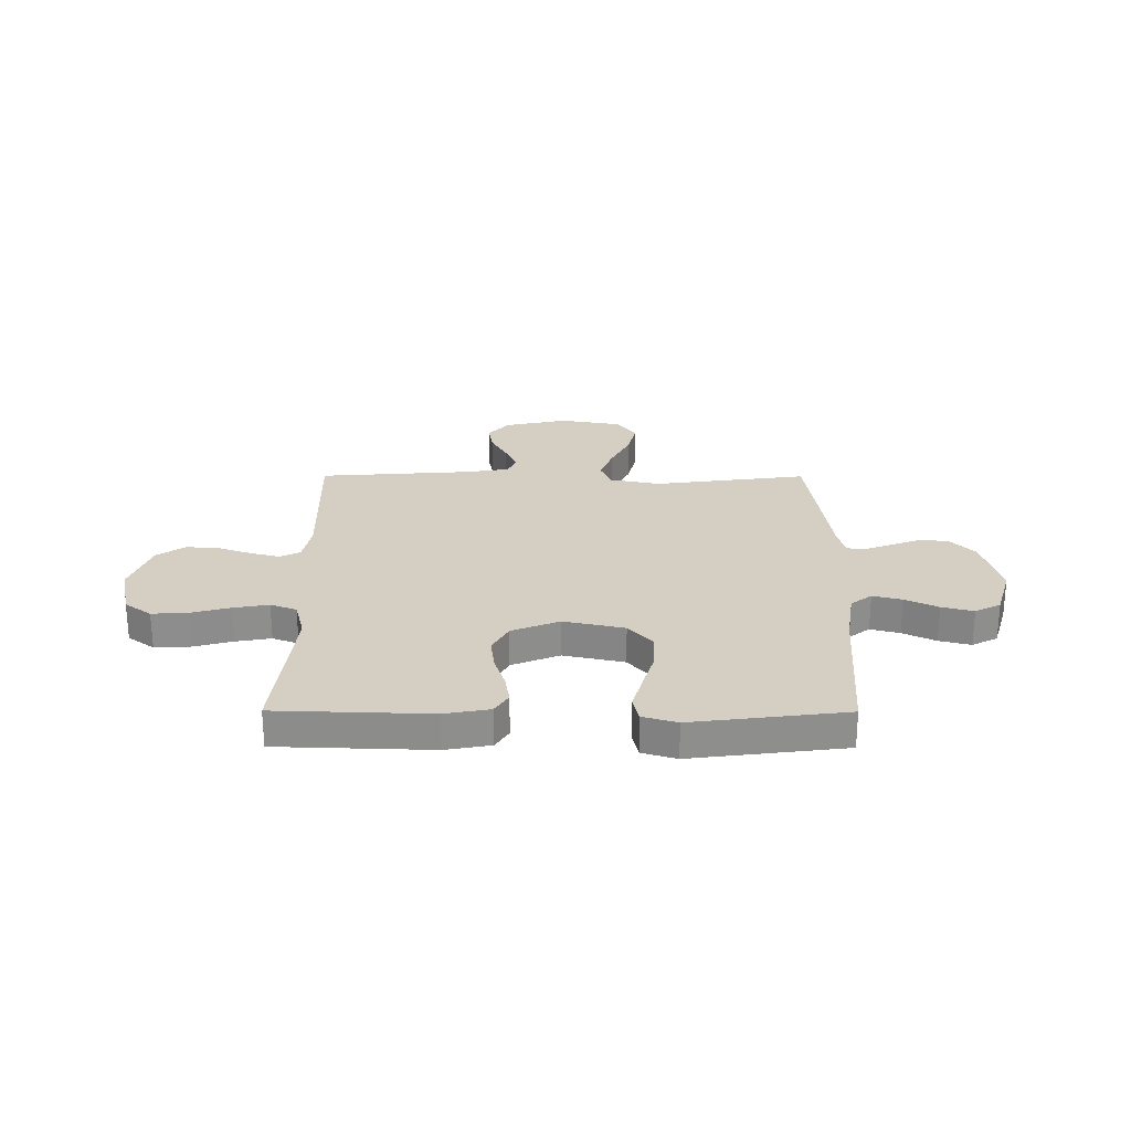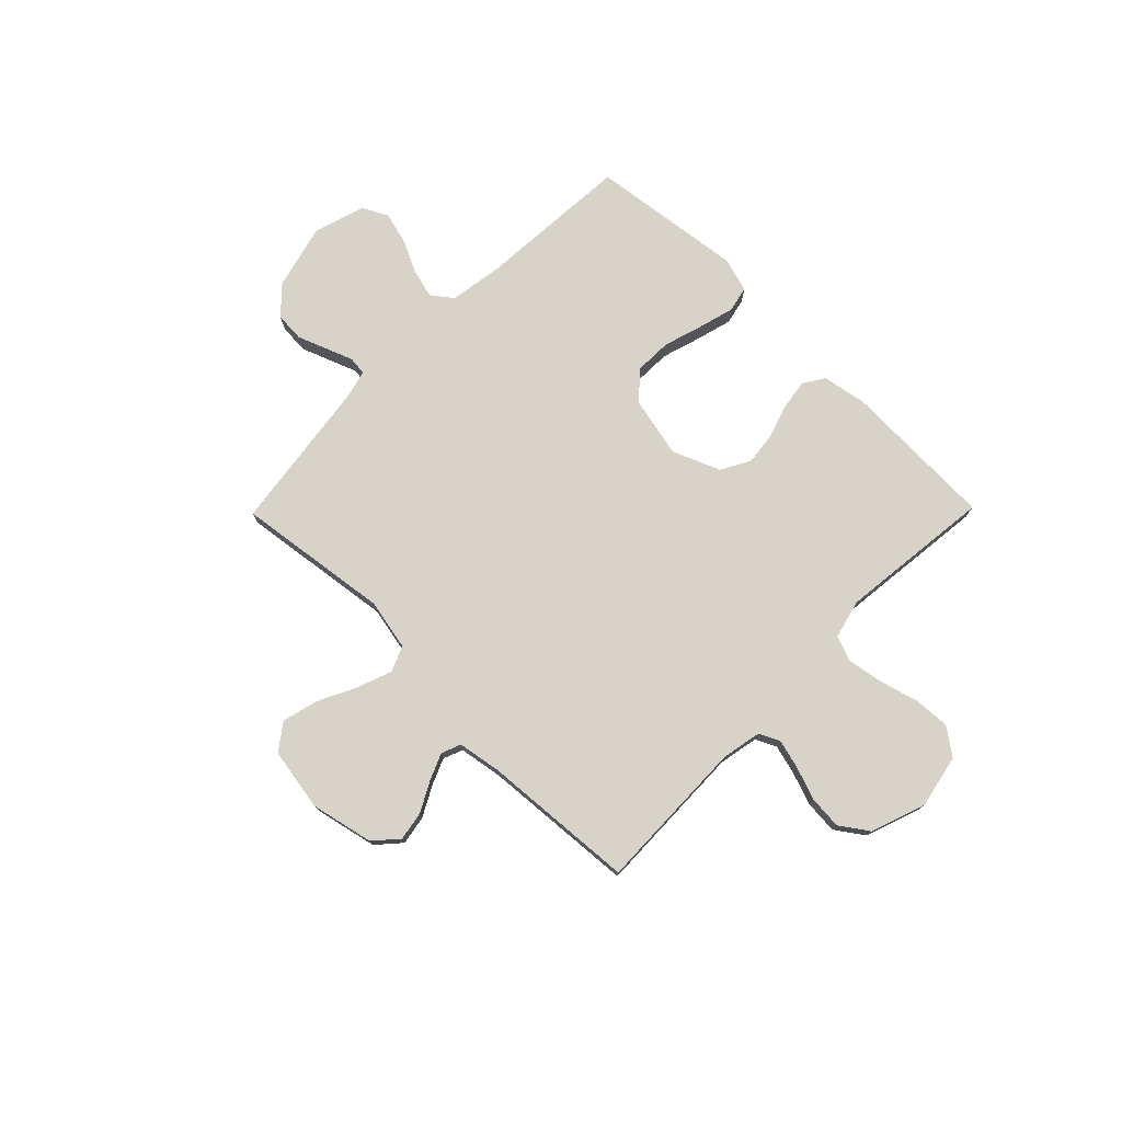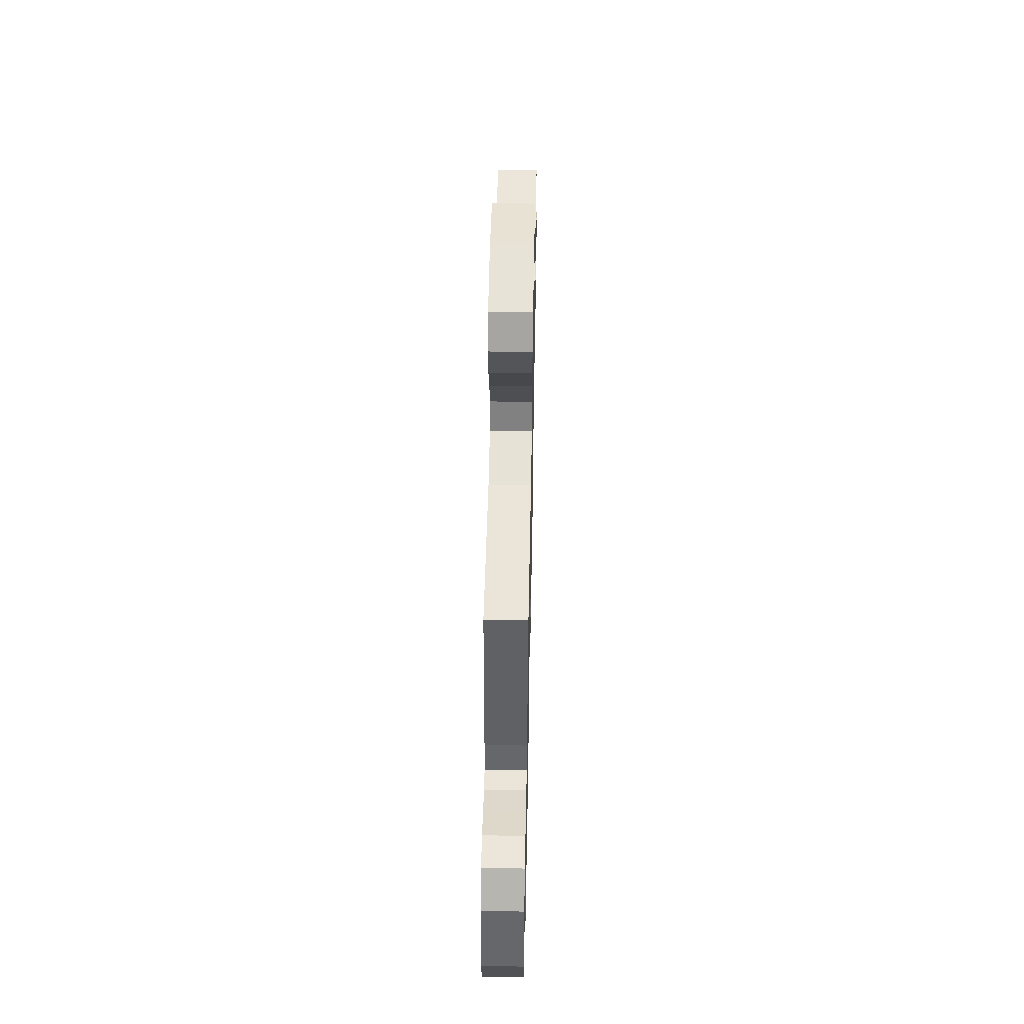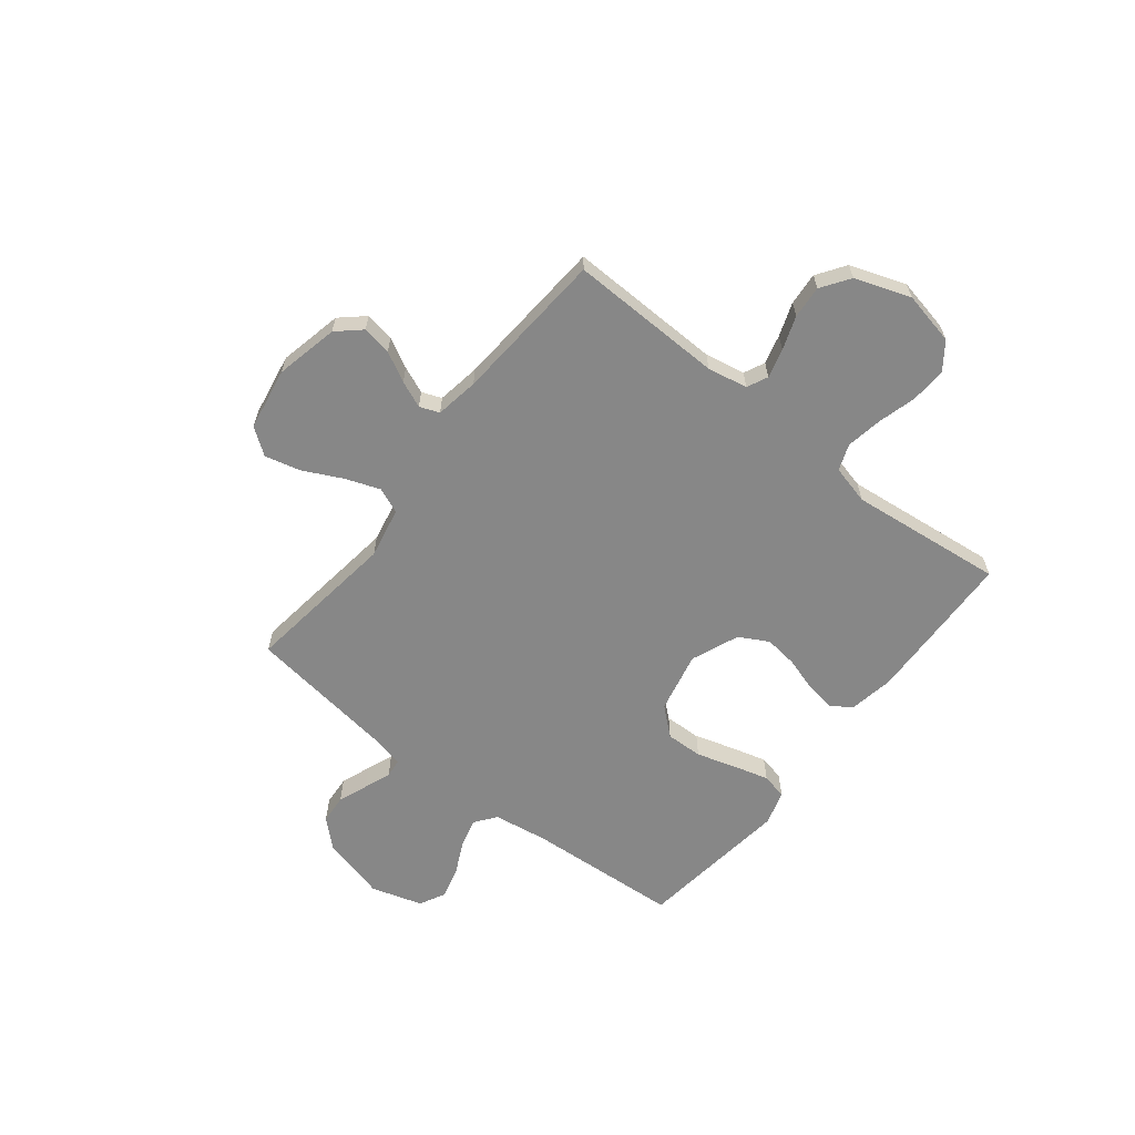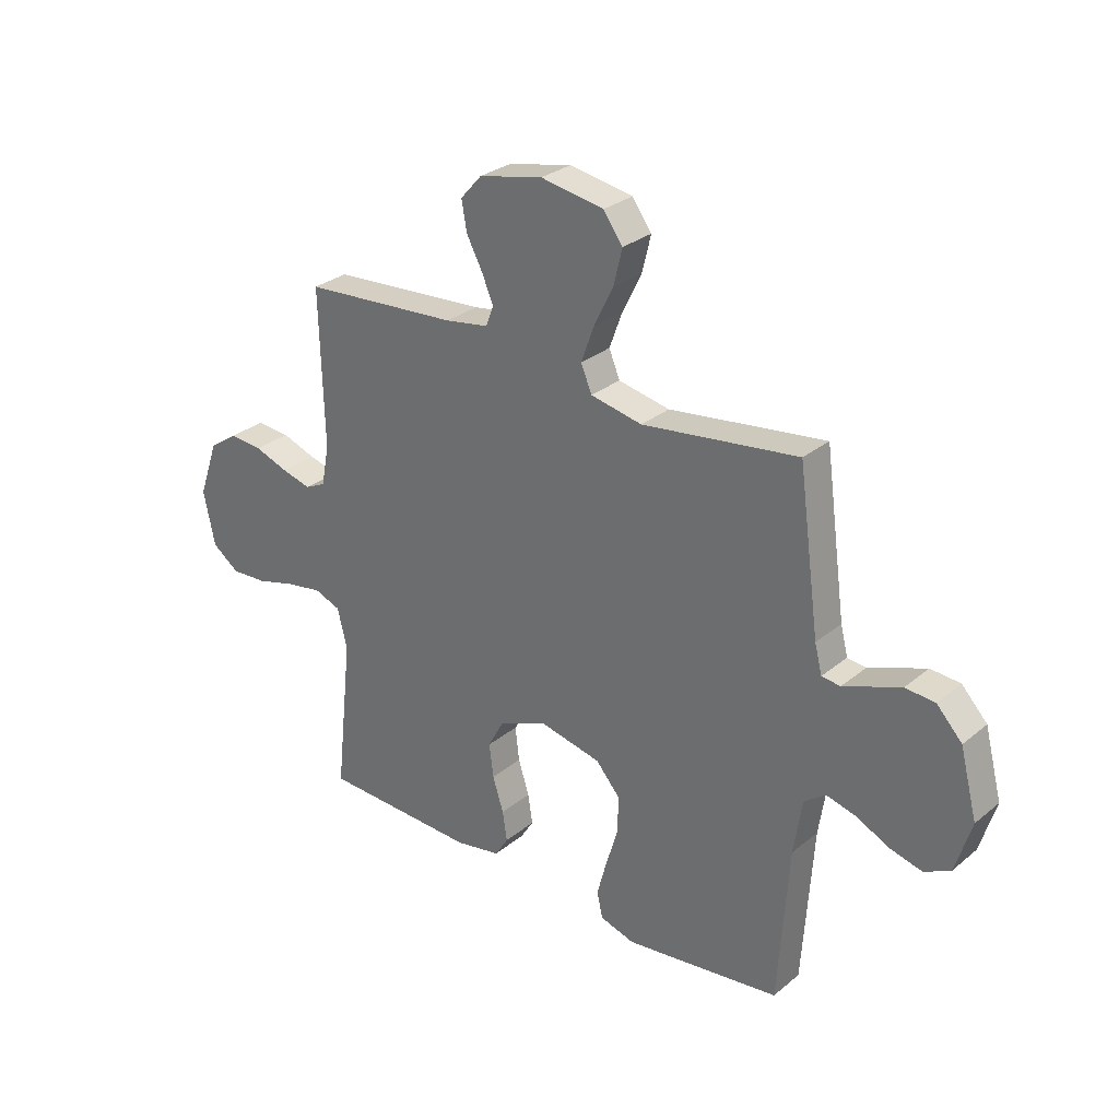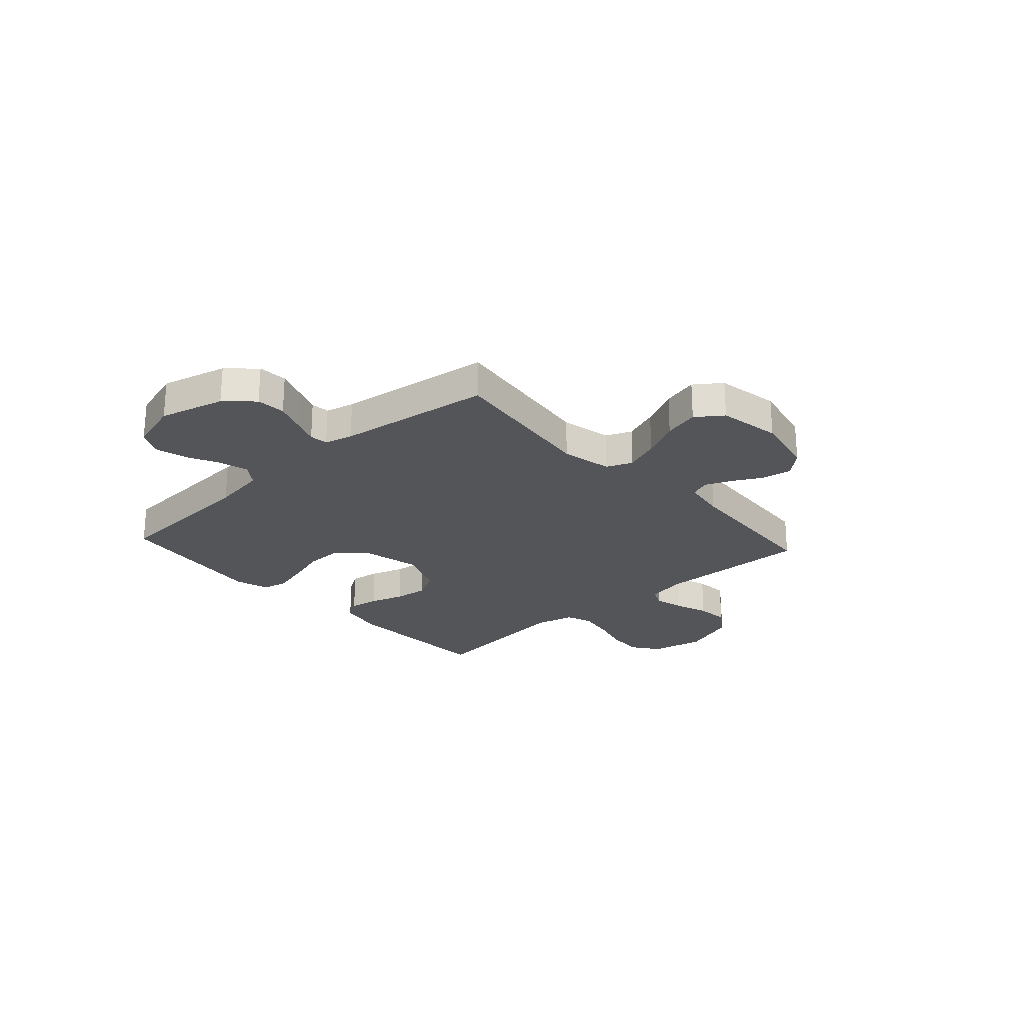
<metadata>
{"format":"obj","ext":"obj","renderer":"f3d","projection":"perspective","resolution":1024,"background":"white","views":[{"elev":25.6,"azim":-179.8,"up":"+Y"},{"elev":76.1,"azim":44.5,"up":"+Y"},{"elev":52.2,"azim":-88.9,"up":"+Z"},{"elev":-62.5,"azim":51.8,"up":"+Y"},{"elev":29.1,"azim":-140.2,"up":"+Z"},{"elev":-24.2,"azim":-47.7,"up":"+Y"}]}
</metadata>
<code>
v 0.5 0.07 -0.5
v 0.2 0.07 -0.51
v 0.112 0.07 -0.494
v 0.086 0.07 -0.453
v 0.095 0.07 -0.396
v 0.116 0.07 -0.33
v 0.124 0.07 -0.265
v 0.093 0.07 -0.208
v 0 0.07 -0.17
v -0.119 0.07 -0.196
v -0.166 0.07 -0.25
v -0.164 0.07 -0.322
v -0.141 0.07 -0.398
v -0.122 0.07 -0.468
v -0.133 0.07 -0.518
v -0.2 0.07 -0.538
v -0.5 0.07 -0.5
v -0.52 0.07 -0.2
v -0.536 0.07 -0.095
v -0.577 0.07 -0.064
v -0.634 0.07 -0.079
v -0.698 0.07 -0.11
v -0.76 0.07 -0.126
v -0.81 0.07 -0.1
v -0.84 0.07 0
v -0.807 0.07 0.127
v -0.758 0.07 0.179
v -0.701 0.07 0.183
v -0.643 0.07 0.161
v -0.591 0.07 0.141
v -0.555 0.07 0.145
v -0.541 0.07 0.2
v -0.5 0.07 0.5
v -0.2 0.07 0.46
v -0.101 0.07 0.48
v -0.08 0.07 0.53
v -0.105 0.07 0.598
v -0.142 0.07 0.673
v -0.159 0.07 0.742
v -0.122 0.07 0.793
v 0 0.07 0.814
v 0.123 0.07 0.787
v 0.164 0.07 0.741
v 0.154 0.07 0.684
v 0.123 0.07 0.626
v 0.101 0.07 0.574
v 0.116 0.07 0.536
v 0.2 0.07 0.522
v 0.5 0.07 0.5
v 0.492 0.07 0.2
v 0.507 0.07 0.122
v 0.547 0.07 0.103
v 0.604 0.07 0.118
v 0.669 0.07 0.141
v 0.733 0.07 0.146
v 0.788 0.07 0.108
v 0.826 0.07 0
v 0.804 0.07 -0.104
v 0.752 0.07 -0.142
v 0.682 0.07 -0.138
v 0.606 0.07 -0.117
v 0.537 0.07 -0.105
v 0.486 0.07 -0.124
v 0.467 0.07 -0.2
v 0.5 0 -0.5
v 0.2 0 -0.51
v 0.112 0 -0.494
v 0.086 0 -0.453
v 0.095 0 -0.396
v 0.116 0 -0.33
v 0.124 0 -0.265
v 0.093 0 -0.208
v 0 0 -0.17
v -0.119 0 -0.196
v -0.166 0 -0.25
v -0.164 0 -0.322
v -0.141 0 -0.398
v -0.122 0 -0.468
v -0.133 0 -0.518
v -0.2 0 -0.538
v -0.5 0 -0.5
v -0.52 0 -0.2
v -0.536 0 -0.095
v -0.577 0 -0.064
v -0.634 0 -0.079
v -0.698 0 -0.11
v -0.76 0 -0.126
v -0.81 0 -0.1
v -0.84 0 0
v -0.807 0 0.127
v -0.758 0 0.179
v -0.701 0 0.183
v -0.643 0 0.161
v -0.591 0 0.141
v -0.555 0 0.145
v -0.541 0 0.2
v -0.5 0 0.5
v -0.2 0 0.46
v -0.101 0 0.48
v -0.08 0 0.53
v -0.105 0 0.598
v -0.142 0 0.673
v -0.159 0 0.742
v -0.122 0 0.793
v 0 0 0.814
v 0.123 0 0.787
v 0.164 0 0.741
v 0.154 0 0.684
v 0.123 0 0.626
v 0.101 0 0.574
v 0.116 0 0.536
v 0.2 0 0.522
v 0.5 0 0.5
v 0.492 0 0.2
v 0.507 0 0.122
v 0.547 0 0.103
v 0.604 0 0.118
v 0.669 0 0.141
v 0.733 0 0.146
v 0.788 0 0.108
v 0.826 0 0
v 0.804 0 -0.104
v 0.752 0 -0.142
v 0.682 0 -0.138
v 0.606 0 -0.117
v 0.537 0 -0.105
v 0.486 0 -0.124
v 0.467 0 -0.2
f 58 59 60 61
f 58 61 62
f 57 58 62
f 56 57 62
f 53 54 55 56
f 52 53 56 62
f 51 52 62 63
f 48 49 50
f 47 48 50 51
f 42 43 44 45
f 42 45 46
f 41 42 46
f 40 41 46 47
f 37 38 39 40
f 36 37 40 47
f 32 33 34
f 31 32 34 35
f 27 28 29 30
f 25 26 27 30
f 25 30 31
f 24 25 31
f 21 22 23 24
f 20 21 24 31
f 19 20 31 35
f 15 16 17 18
f 12 13 14 15
f 12 15 18 19
f 3 4 5 6
f 3 6 7
f 64 1 2 3
f 64 3 7
f 63 64 7 8
f 51 63 8 9
f 35 36 47 51
f 35 51 9 10
f 19 35 10 11
f 11 12 19
f 125 124 123 122
f 126 125 122
f 126 122 121
f 126 121 120
f 120 119 118 117
f 126 120 117 116
f 127 126 116 115
f 114 113 112
f 115 114 112 111
f 109 108 107 106
f 110 109 106
f 110 106 105
f 111 110 105 104
f 104 103 102 101
f 111 104 101 100
f 98 97 96
f 99 98 96 95
f 94 93 92 91
f 94 91 90 89
f 95 94 89
f 95 89 88
f 88 87 86 85
f 95 88 85 84
f 99 95 84 83
f 82 81 80 79
f 79 78 77 76
f 83 82 79 76
f 70 69 68 67
f 71 70 67
f 67 66 65 128
f 71 67 128
f 72 71 128 127
f 73 72 127 115
f 115 111 100 99
f 74 73 115 99
f 75 74 99 83
f 83 76 75
f 1 65 66 2
f 2 66 67 3
f 3 67 68 4
f 4 68 69 5
f 5 69 70 6
f 6 70 71 7
f 7 71 72 8
f 8 72 73 9
f 9 73 74 10
f 10 74 75 11
f 11 75 76 12
f 12 76 77 13
f 13 77 78 14
f 14 78 79 15
f 15 79 80 16
f 16 80 81 17
f 17 81 82 18
f 18 82 83 19
f 19 83 84 20
f 20 84 85 21
f 21 85 86 22
f 22 86 87 23
f 23 87 88 24
f 24 88 89 25
f 25 89 90 26
f 26 90 91 27
f 27 91 92 28
f 28 92 93 29
f 29 93 94 30
f 30 94 95 31
f 31 95 96 32
f 32 96 97 33
f 33 97 98 34
f 34 98 99 35
f 35 99 100 36
f 36 100 101 37
f 37 101 102 38
f 38 102 103 39
f 39 103 104 40
f 40 104 105 41
f 41 105 106 42
f 42 106 107 43
f 43 107 108 44
f 44 108 109 45
f 45 109 110 46
f 46 110 111 47
f 47 111 112 48
f 48 112 113 49
f 49 113 114 50
f 50 114 115 51
f 51 115 116 52
f 52 116 117 53
f 53 117 118 54
f 54 118 119 55
f 55 119 120 56
f 56 120 121 57
f 57 121 122 58
f 58 122 123 59
f 59 123 124 60
f 60 124 125 61
f 61 125 126 62
f 62 126 127 63
f 63 127 128 64
f 64 128 65 1

</code>
